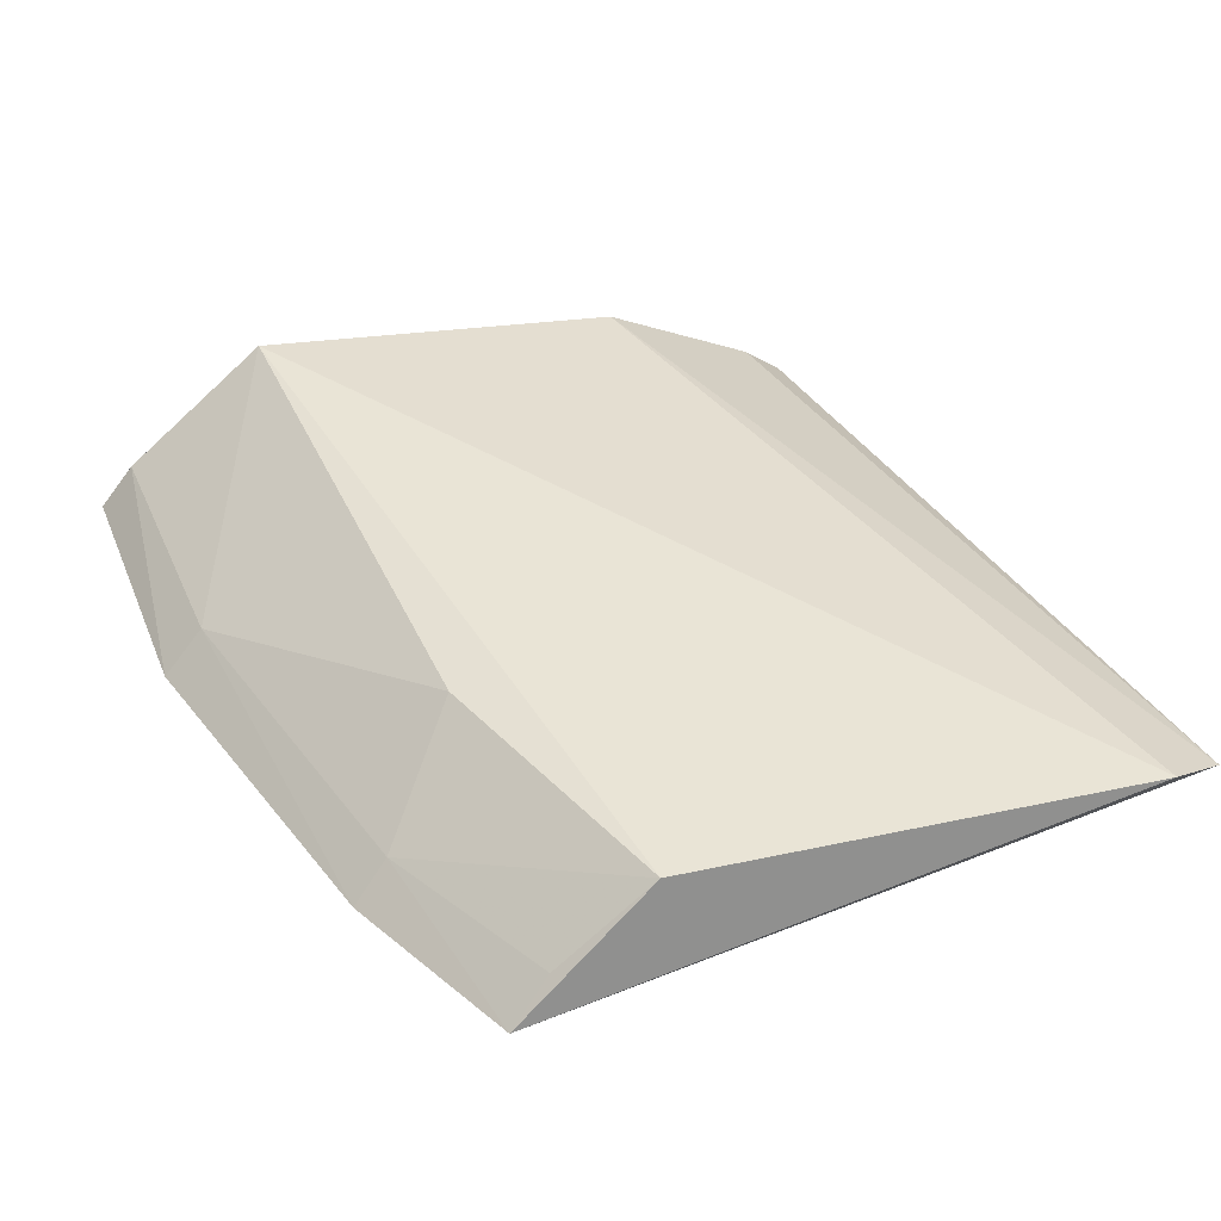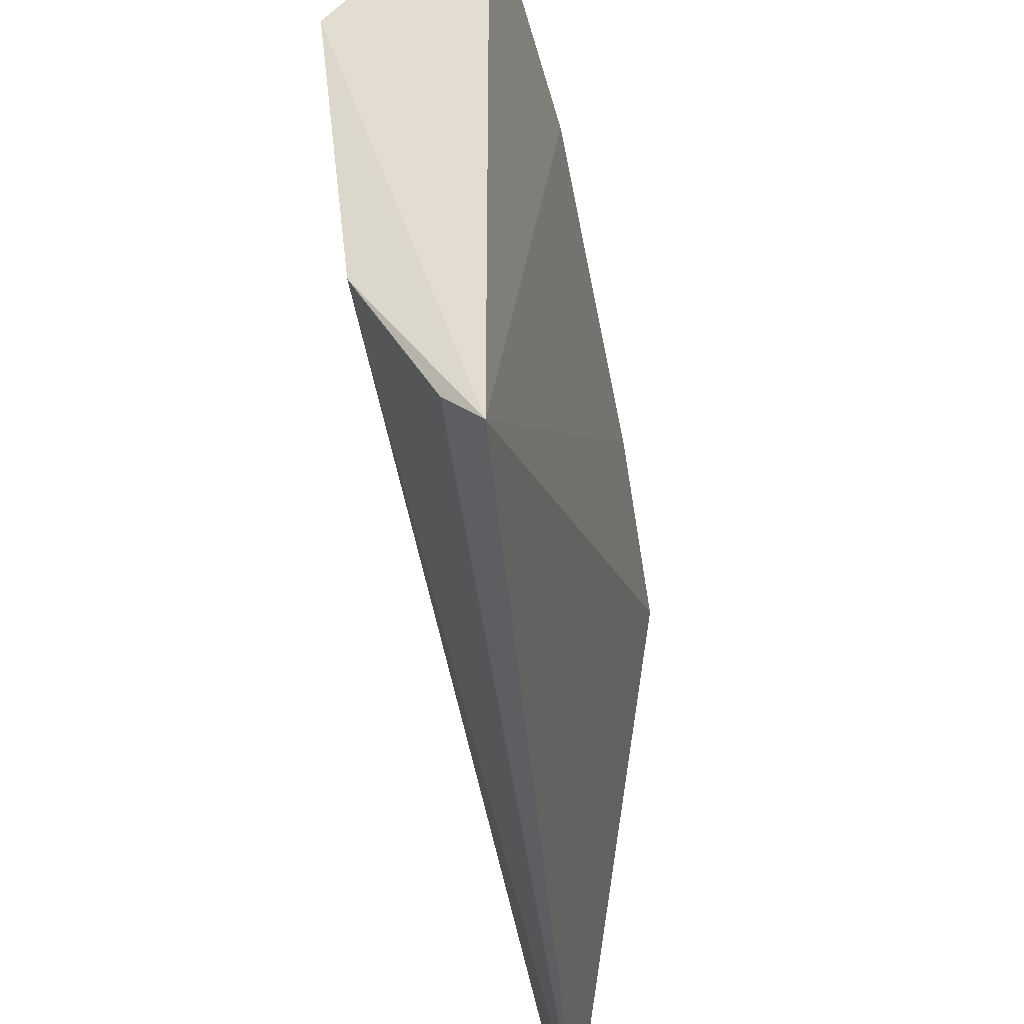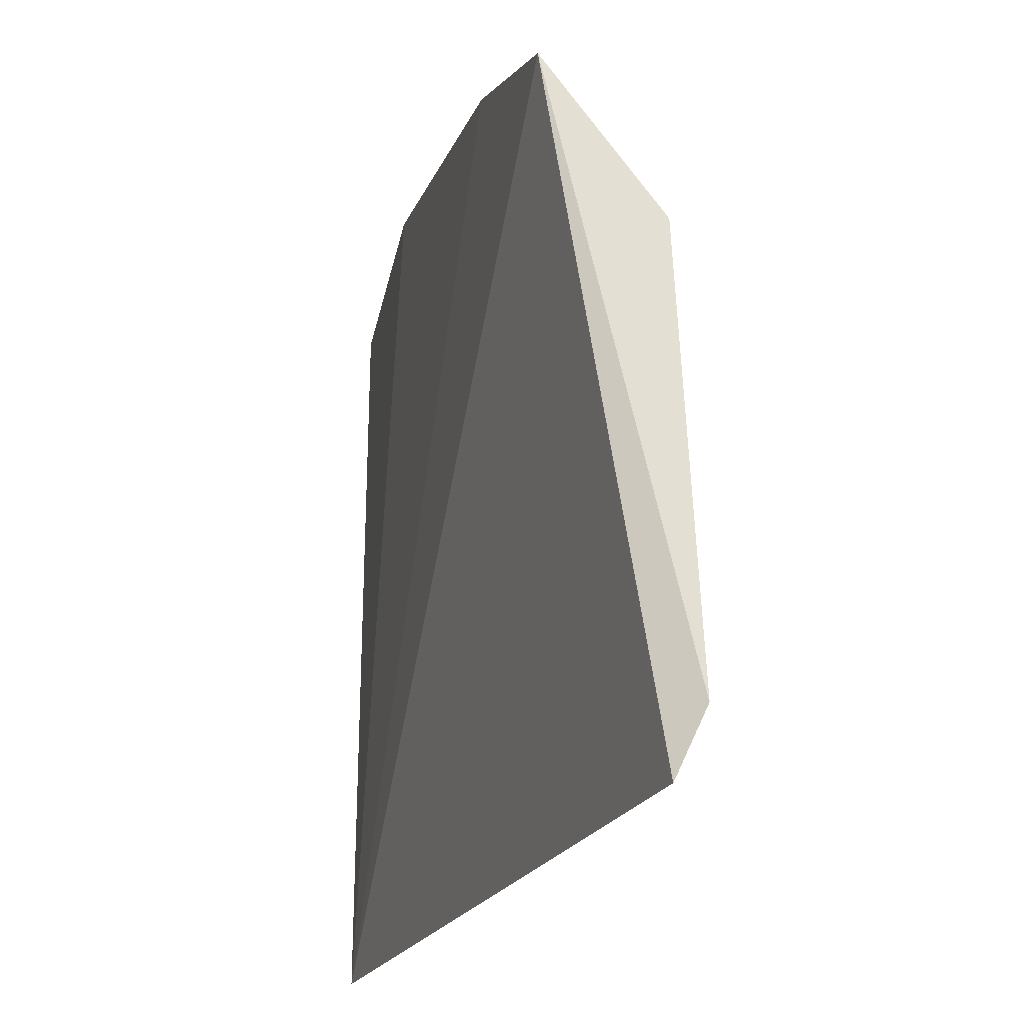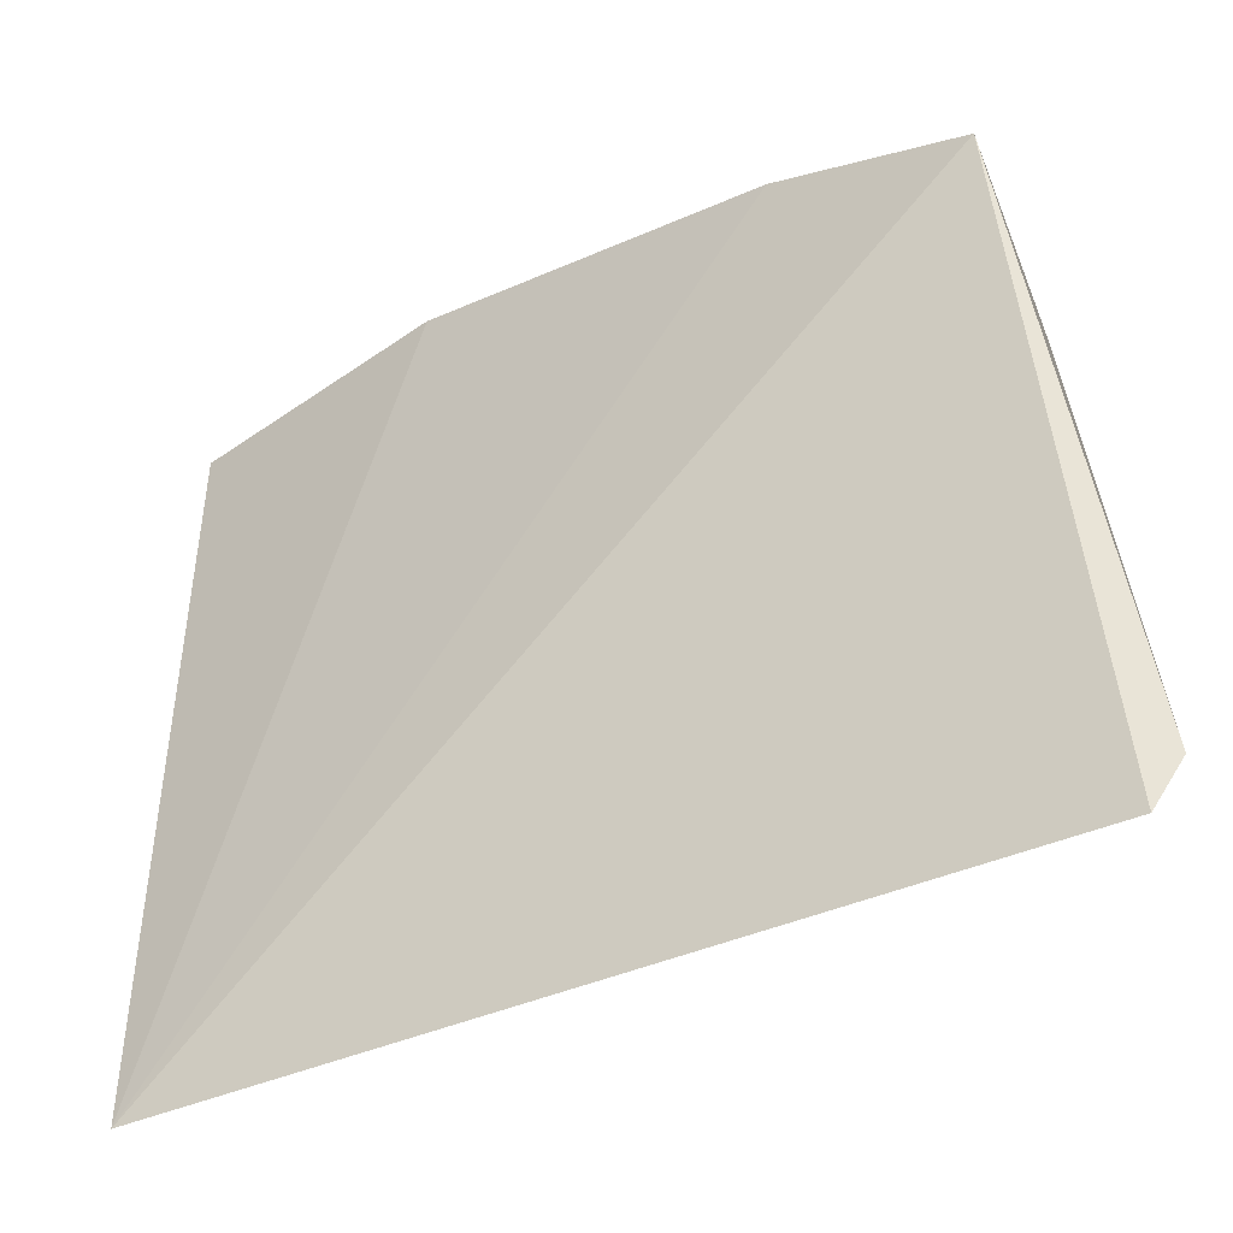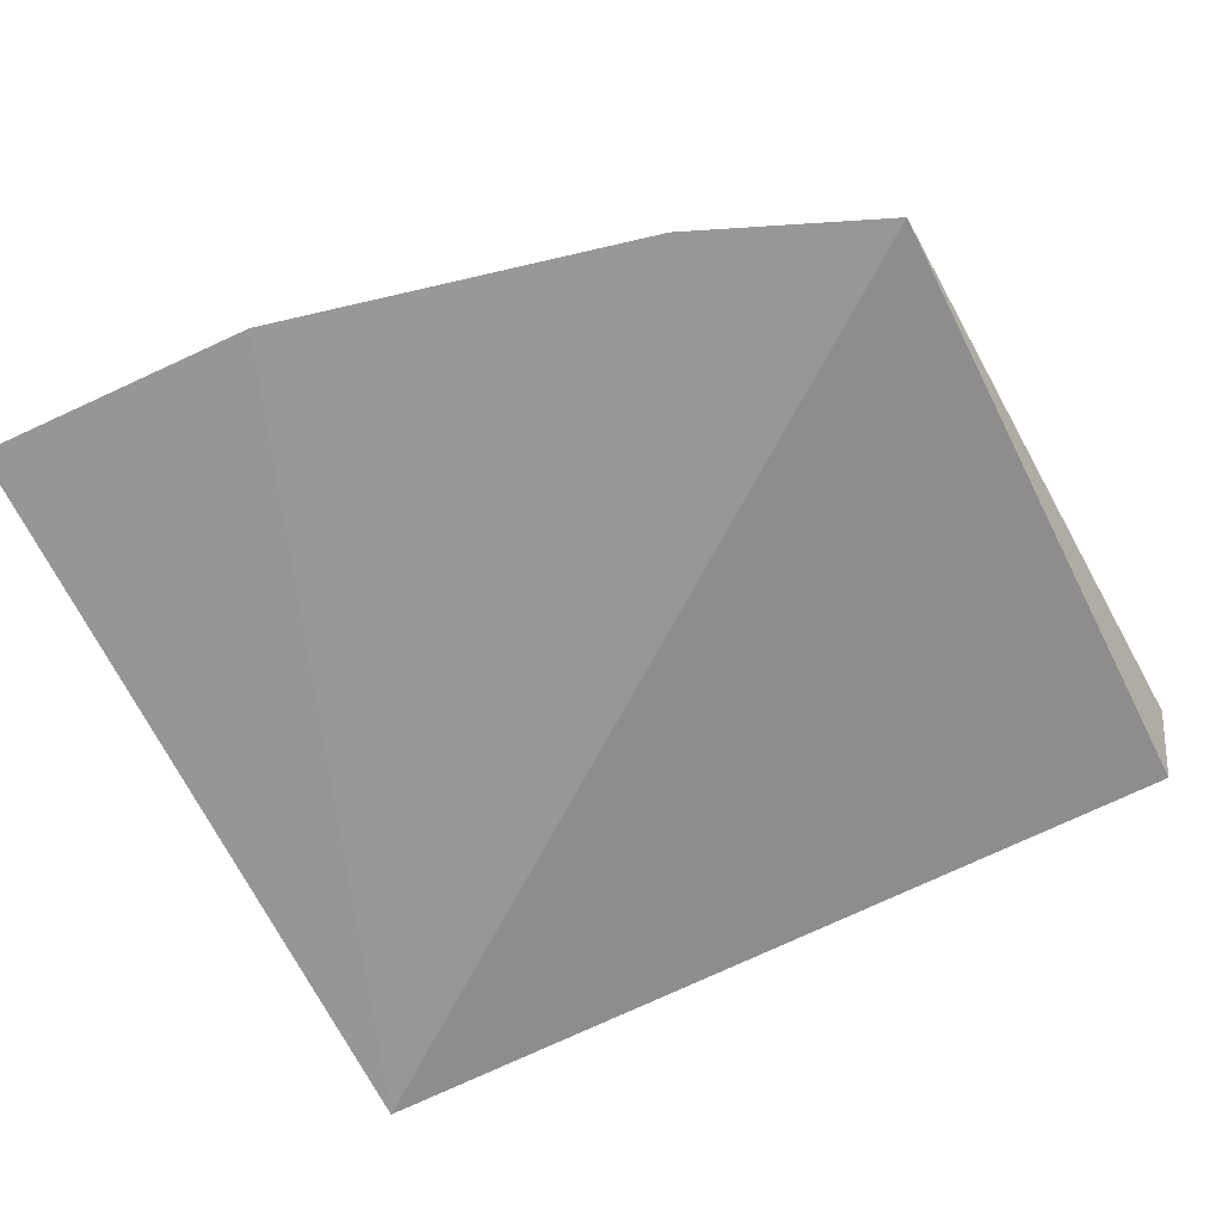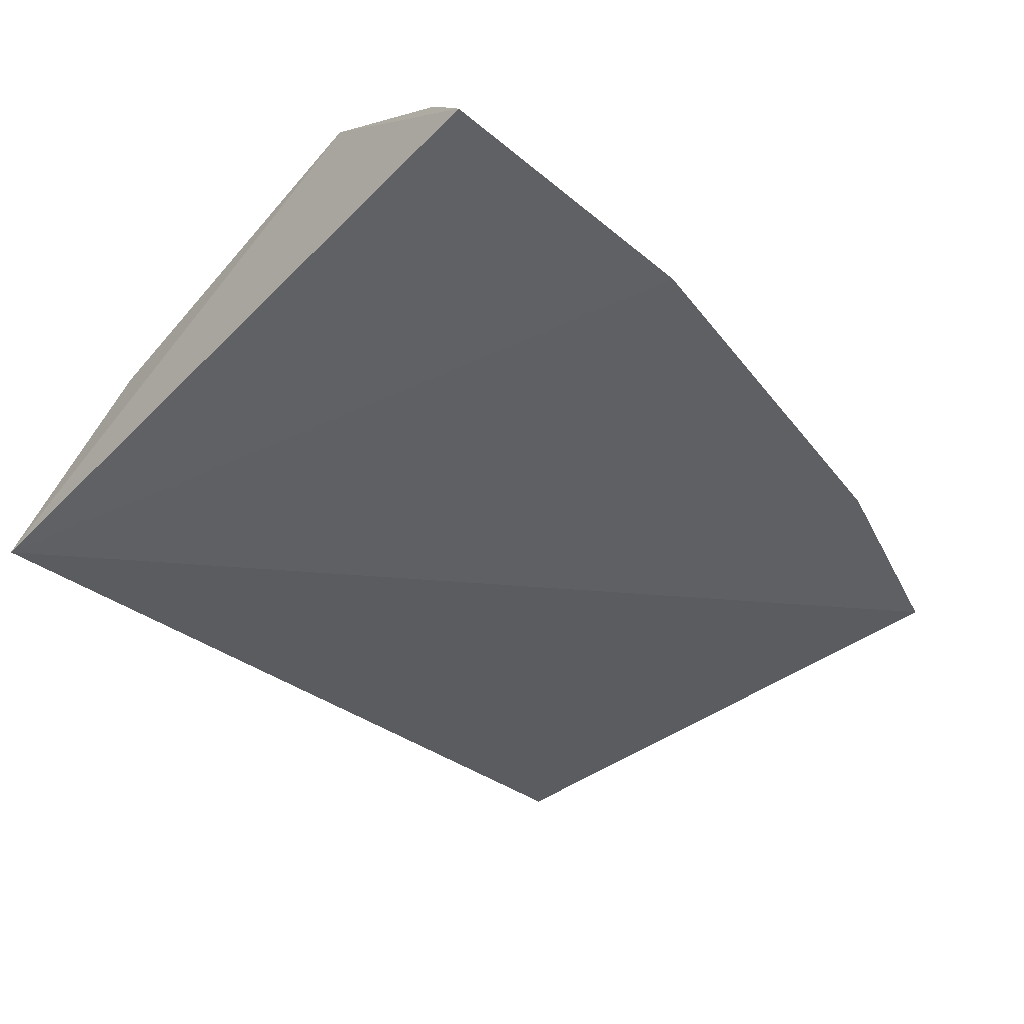
<metadata>
{"format":"obj","ext":"obj","renderer":"f3d","projection":"perspective","resolution":1024,"background":"white","views":[{"elev":39.5,"azim":-110.1,"up":"+Z"},{"elev":-46.8,"azim":102.4,"up":"+Y"},{"elev":-25.7,"azim":-103.2,"up":"+Y"},{"elev":-45.9,"azim":-143.3,"up":"+Y"},{"elev":-69.2,"azim":-153.5,"up":"+Z"},{"elev":-44.7,"azim":138.7,"up":"+Z"}]}
</metadata>
<code>
v 0.006705 0.1387 0.05867
v 0.005473 0.1458 0.06464
v -0.1308 0.1392 0.07857
v -0.03715 0.2617 0.05681
v 0.007251 0.2626 0.05891
v -0.1265 0.2343 0.05881
v -0.1274 0.1299 0.07477
v 0.008045 0.2331 0.08409
v -0.09603 0.2474 0.0576
v 0.00618 0.1715 0.07739
v -0.1238 0.2121 0.07775
v 0.007371 0.2568 0.06576
v -0.07935 0.2273 0.07823
v -0.09383 0.2415 0.06351
v -0.03582 0.2549 0.06364
v -0.1238 0.2276 0.0654
f 5 1 4
f 7 1 2
f 7 6 1
f 7 3 6
f 8 1 5
f 9 4 1
f 9 1 6
f 10 7 2
f 10 3 7
f 10 8 3
f 10 2 1
f 10 1 8
f 11 6 3
f 11 3 8
f 12 8 5
f 12 5 4
f 13 11 8
f 14 9 6
f 14 11 13
f 15 12 4
f 15 8 12
f 15 13 8
f 15 14 13
f 15 4 9
f 15 9 14
f 16 14 6
f 16 6 11
f 16 11 14

</code>
